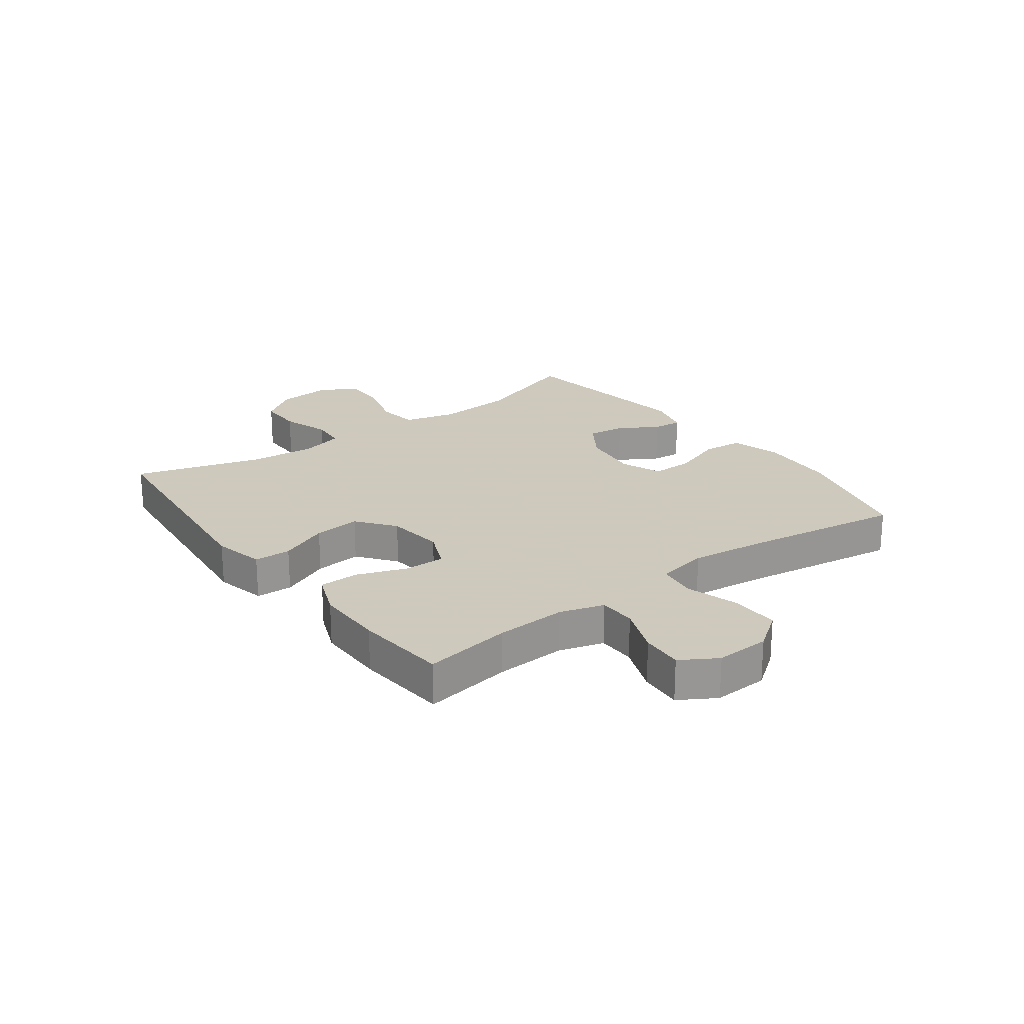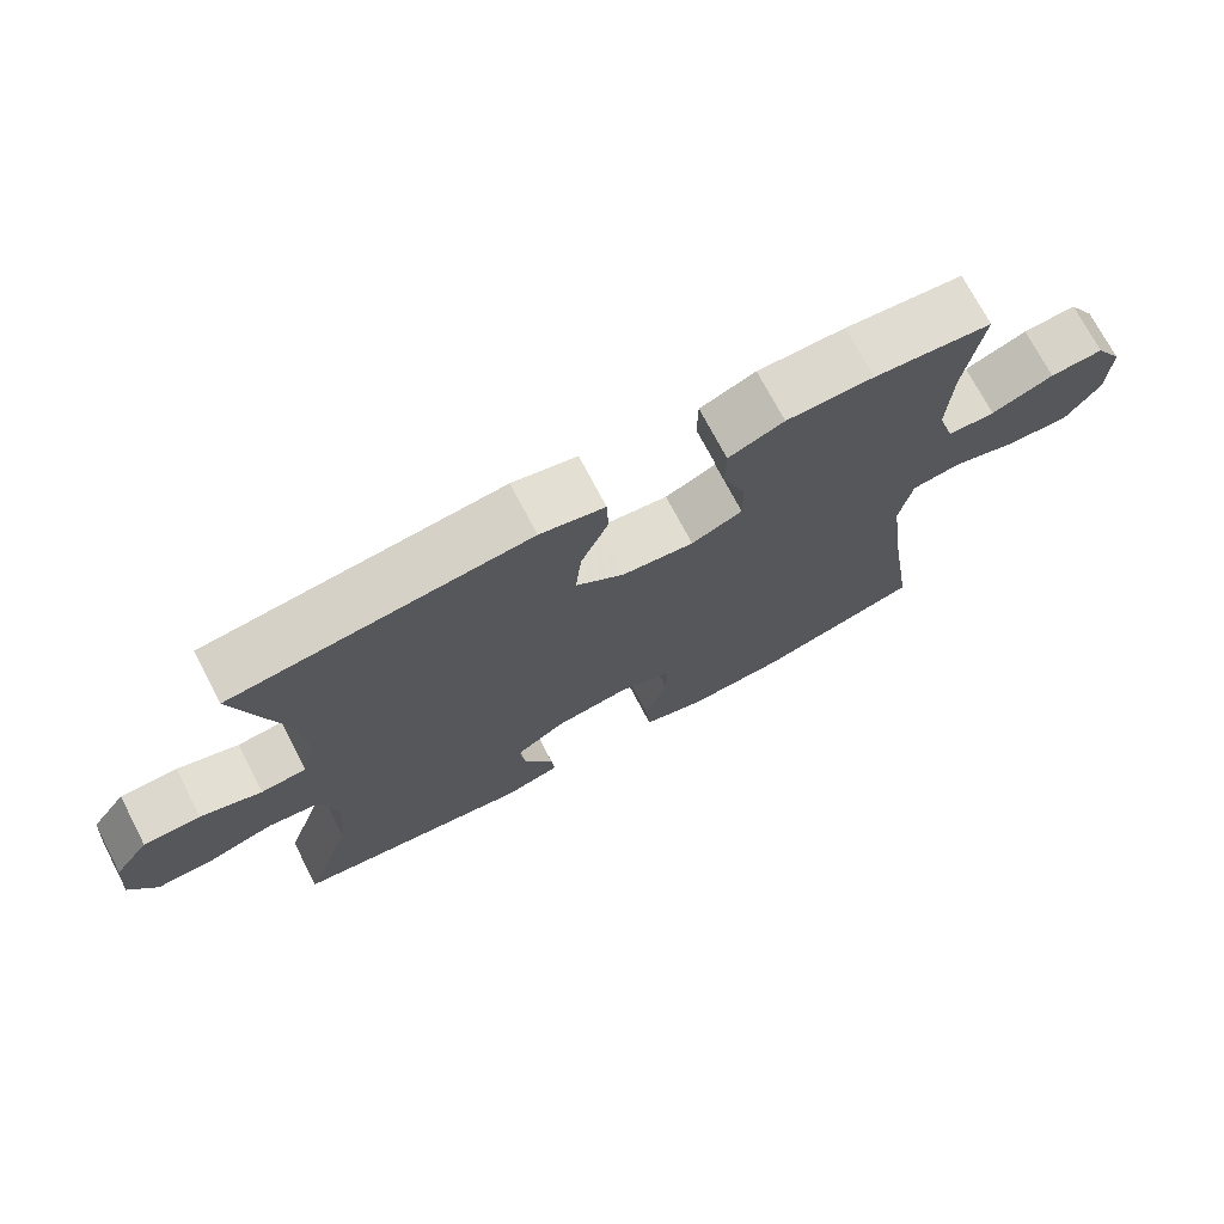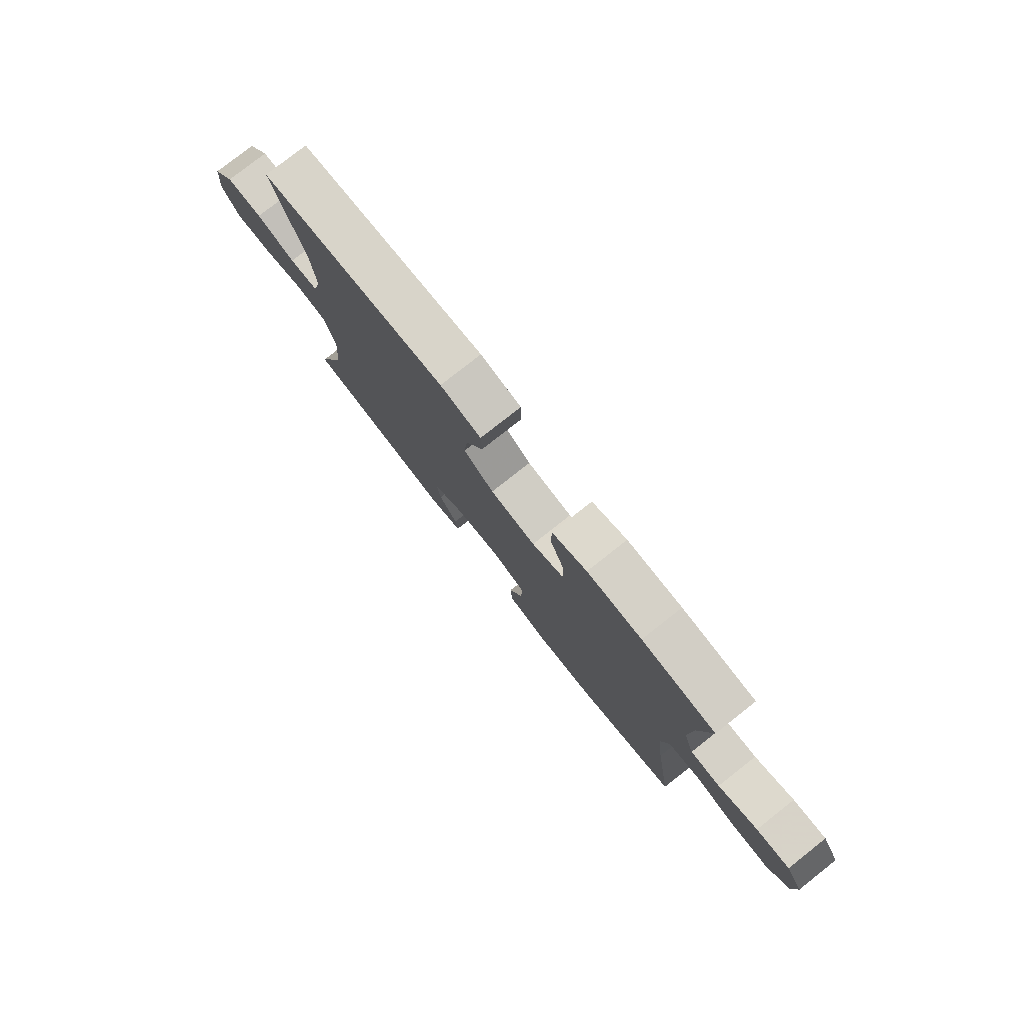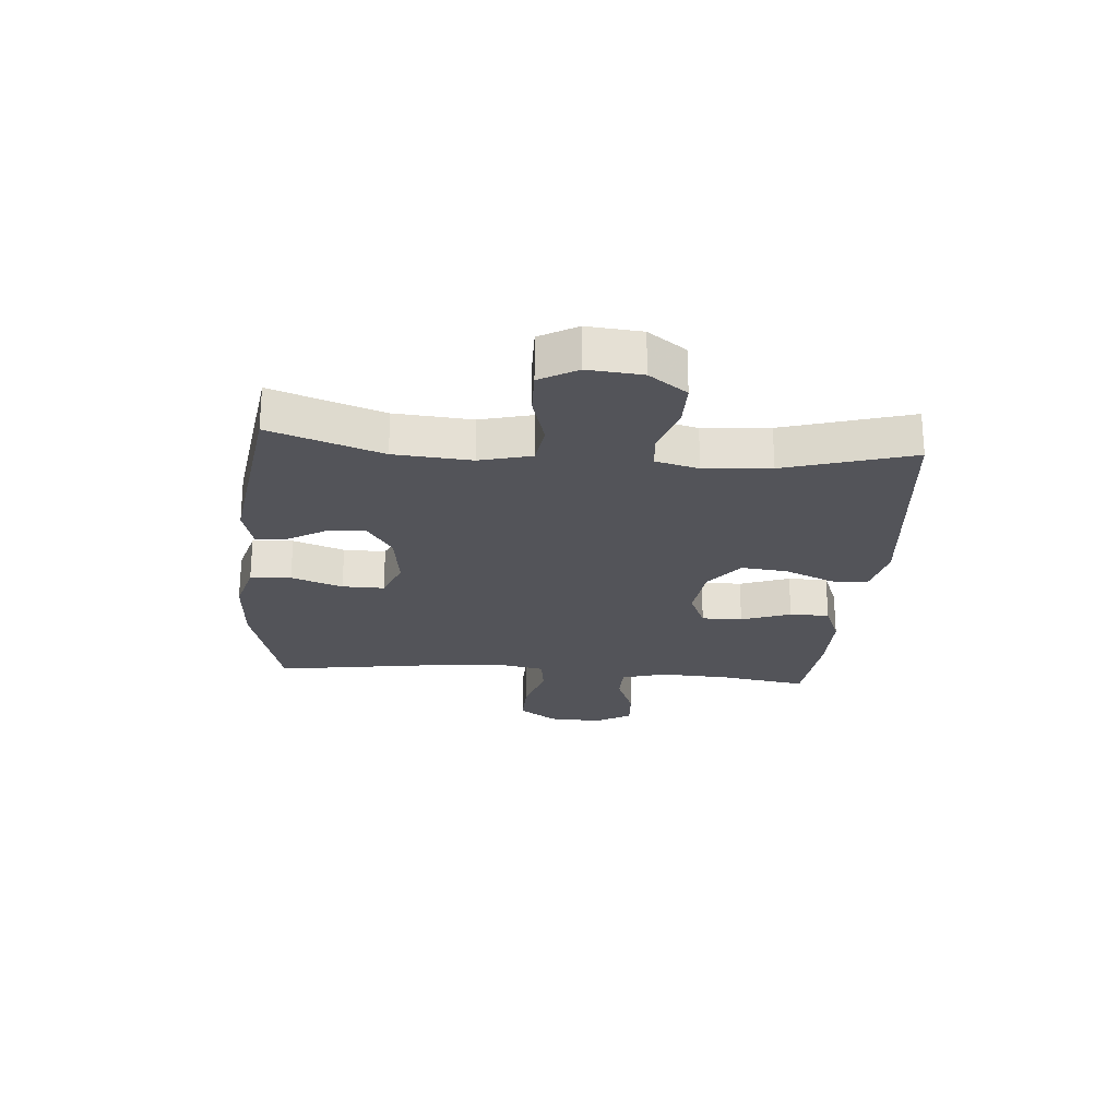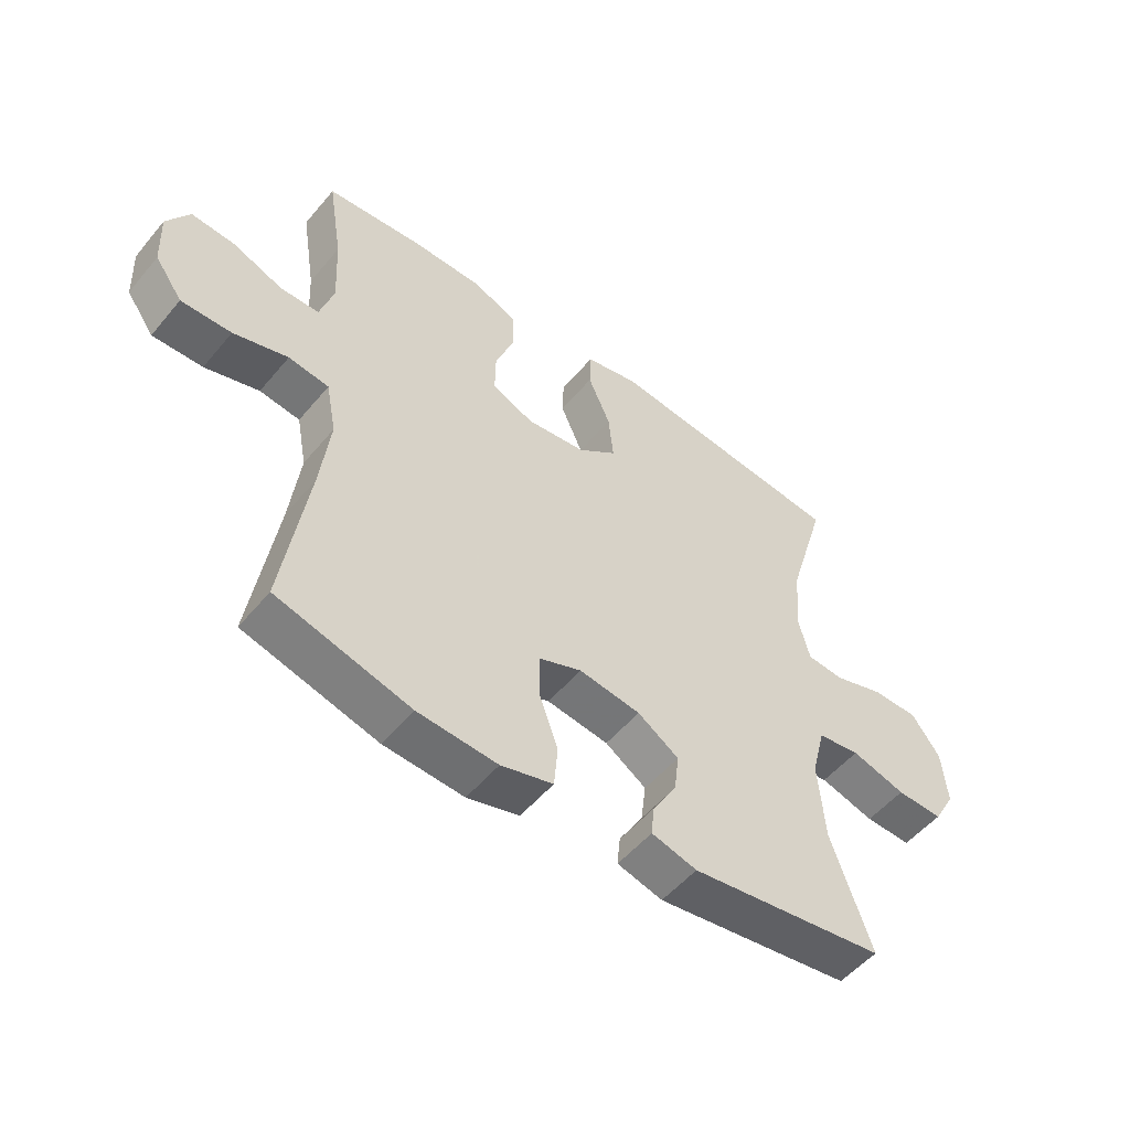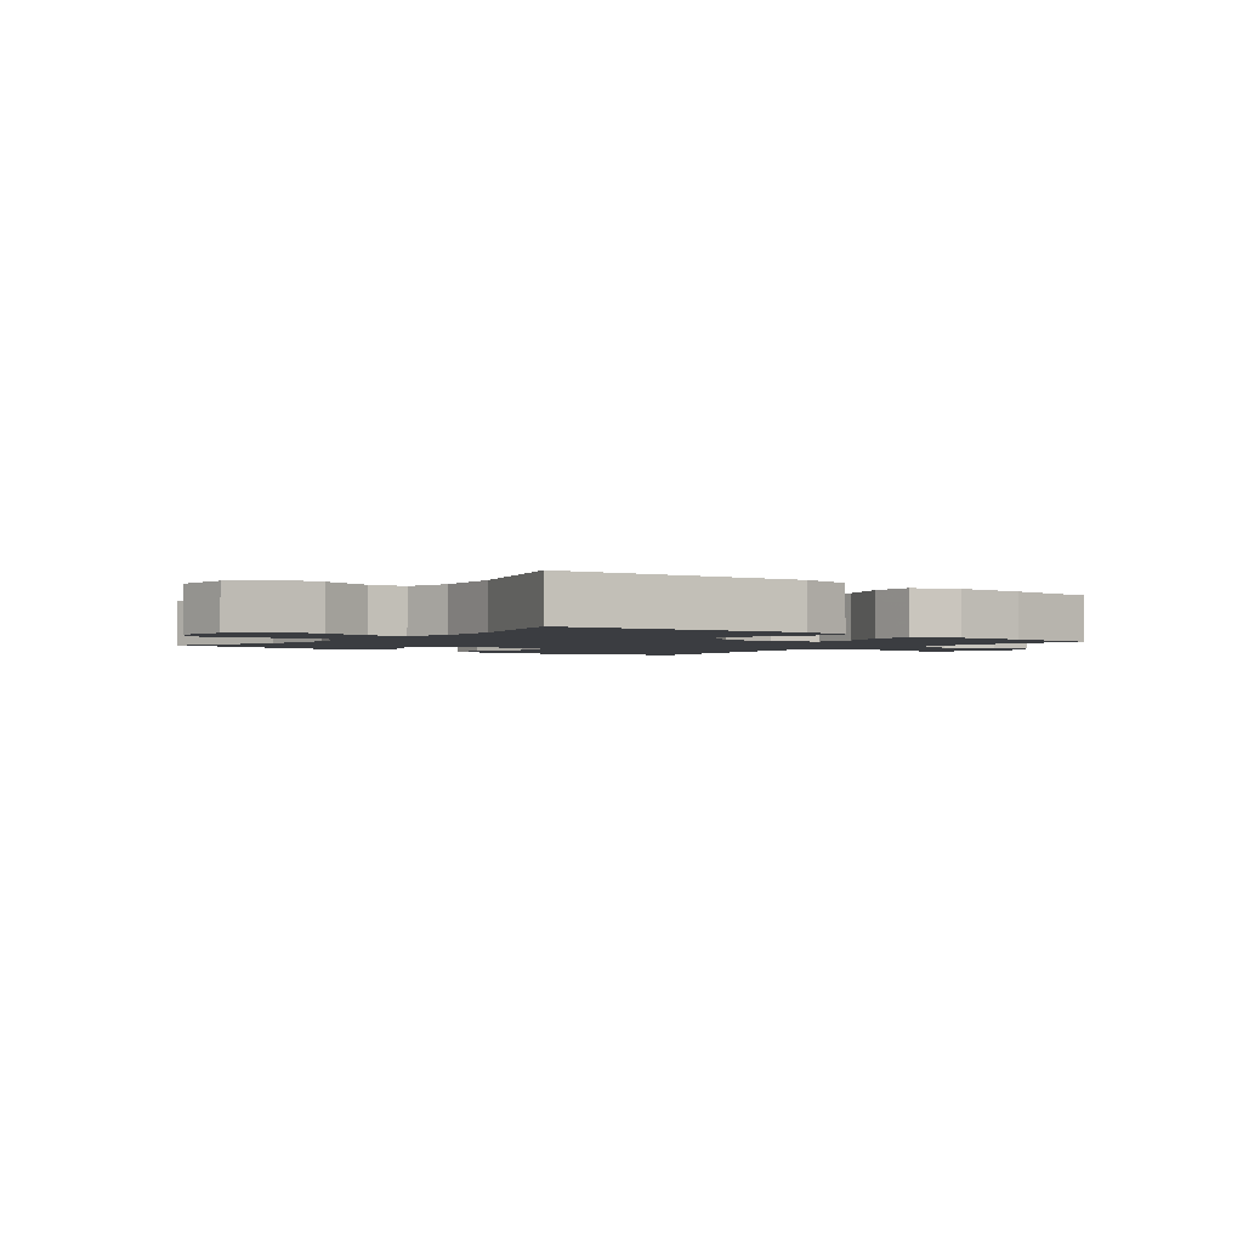
<metadata>
{"format":"obj","ext":"obj","renderer":"f3d","projection":"perspective","resolution":1024,"background":"white","views":[{"elev":22.6,"azim":53.4,"up":"+Y"},{"elev":72.5,"azim":-27.6,"up":"+Z"},{"elev":78.9,"azim":51.8,"up":"+Z"},{"elev":-23.8,"azim":-94.8,"up":"+Y"},{"elev":-52.7,"azim":141.3,"up":"+Z"},{"elev":-2.3,"azim":-37.5,"up":"+Y"}]}
</metadata>
<code>
v 0.5 0.07 0.5
v 0.476 0.07 0.349
v 0.47 0.07 0.229
v 0.493 0.07 0.153
v 0.557 0.07 0.152
v 0.641 0.07 0.185
v 0.713 0.07 0.19
v 0.75 0.07 0.128
v 0.746 0.07 0.035
v 0.7 0.07 -0.029
v 0.617 0.07 -0.027
v 0.527 0.07 0
v 0.46 0.07 -0.009
v 0.443 0.07 -0.098
v 0.459 0.07 -0.23
v 0.5 0.07 -0.5
v 0.279 0.07 -0.559
v 0.147 0.07 -0.567
v 0.061 0.07 -0.543
v 0.055 0.07 -0.473
v 0.086 0.07 -0.385
v 0.087 0.07 -0.313
v 0.016 0.07 -0.285
v -0.086 0.07 -0.299
v -0.154 0.07 -0.344
v -0.146 0.07 -0.409
v -0.106 0.07 -0.476
v -0.101 0.07 -0.526
v -0.176 0.07 -0.546
v -0.5 0.07 -0.5
v -0.434 0.07 -0.309
v -0.424 0.07 -0.177
v -0.447 0.07 -0.088
v -0.517 0.07 -0.078
v -0.607 0.07 -0.104
v -0.684 0.07 -0.106
v -0.72 0.07 -0.042
v -0.712 0.07 0.051
v -0.665 0.07 0.116
v -0.588 0.07 0.116
v -0.505 0.07 0.089
v -0.444 0.07 0.094
v -0.425 0.07 0.168
v -0.435 0.07 0.282
v -0.5 0.07 0.5
v -0.098 0.07 0.542
v -0.01 0.07 0.522
v -0.008 0.07 0.459
v -0.045 0.07 0.374
v -0.053 0.07 0.294
v 0.012 0.07 0.244
v 0.11 0.07 0.232
v 0.179 0.07 0.262
v 0.178 0.07 0.332
v 0.147 0.07 0.417
v 0.148 0.07 0.485
v 0.223 0.07 0.515
v 0.341 0.07 0.515
v 0.5 0 0.5
v 0.476 0 0.349
v 0.47 0 0.229
v 0.493 0 0.153
v 0.557 0 0.152
v 0.641 0 0.185
v 0.713 0 0.19
v 0.75 0 0.128
v 0.746 0 0.035
v 0.7 0 -0.029
v 0.617 0 -0.027
v 0.527 0 0
v 0.46 0 -0.009
v 0.443 0 -0.098
v 0.459 0 -0.23
v 0.5 0 -0.5
v 0.279 0 -0.559
v 0.147 0 -0.567
v 0.061 0 -0.543
v 0.055 0 -0.473
v 0.086 0 -0.385
v 0.087 0 -0.313
v 0.016 0 -0.285
v -0.086 0 -0.299
v -0.154 0 -0.344
v -0.146 0 -0.409
v -0.106 0 -0.476
v -0.101 0 -0.526
v -0.176 0 -0.546
v -0.5 0 -0.5
v -0.434 0 -0.309
v -0.424 0 -0.177
v -0.447 0 -0.088
v -0.517 0 -0.078
v -0.607 0 -0.104
v -0.684 0 -0.106
v -0.72 0 -0.042
v -0.712 0 0.051
v -0.665 0 0.116
v -0.588 0 0.116
v -0.505 0 0.089
v -0.444 0 0.094
v -0.425 0 0.168
v -0.435 0 0.282
v -0.5 0 0.5
v -0.098 0 0.542
v -0.01 0 0.522
v -0.008 0 0.459
v -0.045 0 0.374
v -0.053 0 0.294
v 0.012 0 0.244
v 0.11 0 0.232
v 0.179 0 0.262
v 0.178 0 0.332
v 0.147 0 0.417
v 0.148 0 0.485
v 0.223 0 0.515
v 0.341 0 0.515
f 58 1 2
f 57 58 2
f 56 57 2
f 55 56 2
f 54 55 2
f 53 54 2 3
f 52 53 3 4
f 51 52 4
f 47 48 49
f 46 47 49
f 45 46 49
f 44 45 49
f 43 44 49 50
f 42 43 50 51
f 39 40 41
f 38 39 41
f 37 38 41
f 36 37 41
f 35 36 41
f 34 35 41
f 33 34 41 42
f 42 51 4
f 33 42 4
f 32 33 4
f 29 30 31
f 28 29 31
f 27 28 31
f 26 27 31
f 25 26 31 32
f 19 20 21
f 18 19 21
f 17 18 21
f 16 17 21
f 15 16 21
f 14 15 21 22
f 13 14 22 23
f 10 11 12
f 9 10 12
f 8 9 12
f 7 8 12
f 6 7 12
f 5 6 12
f 5 12 13
f 32 4 5
f 25 32 5
f 24 25 5
f 5 13 23 24
f 60 59 116
f 60 116 115
f 60 115 114
f 60 114 113
f 60 113 112
f 61 60 112 111
f 62 61 111 110
f 62 110 109
f 107 106 105
f 107 105 104
f 107 104 103
f 107 103 102
f 108 107 102 101
f 109 108 101 100
f 99 98 97
f 99 97 96
f 99 96 95
f 99 95 94
f 99 94 93
f 99 93 92
f 100 99 92 91
f 62 109 100
f 62 100 91
f 62 91 90
f 89 88 87
f 89 87 86
f 89 86 85
f 89 85 84
f 90 89 84 83
f 79 78 77
f 79 77 76
f 79 76 75
f 79 75 74
f 79 74 73
f 80 79 73 72
f 81 80 72 71
f 70 69 68
f 70 68 67
f 70 67 66
f 70 66 65
f 70 65 64
f 70 64 63
f 71 70 63
f 63 62 90
f 63 90 83
f 63 83 82
f 82 81 71 63
f 1 59 60 2
f 2 60 61 3
f 3 61 62 4
f 4 62 63 5
f 5 63 64 6
f 6 64 65 7
f 7 65 66 8
f 8 66 67 9
f 9 67 68 10
f 10 68 69 11
f 11 69 70 12
f 12 70 71 13
f 13 71 72 14
f 14 72 73 15
f 15 73 74 16
f 16 74 75 17
f 17 75 76 18
f 18 76 77 19
f 19 77 78 20
f 20 78 79 21
f 21 79 80 22
f 22 80 81 23
f 23 81 82 24
f 24 82 83 25
f 25 83 84 26
f 26 84 85 27
f 27 85 86 28
f 28 86 87 29
f 29 87 88 30
f 30 88 89 31
f 31 89 90 32
f 32 90 91 33
f 33 91 92 34
f 34 92 93 35
f 35 93 94 36
f 36 94 95 37
f 37 95 96 38
f 38 96 97 39
f 39 97 98 40
f 40 98 99 41
f 41 99 100 42
f 42 100 101 43
f 43 101 102 44
f 44 102 103 45
f 45 103 104 46
f 46 104 105 47
f 47 105 106 48
f 48 106 107 49
f 49 107 108 50
f 50 108 109 51
f 51 109 110 52
f 52 110 111 53
f 53 111 112 54
f 54 112 113 55
f 55 113 114 56
f 56 114 115 57
f 57 115 116 58
f 58 116 59 1

</code>
